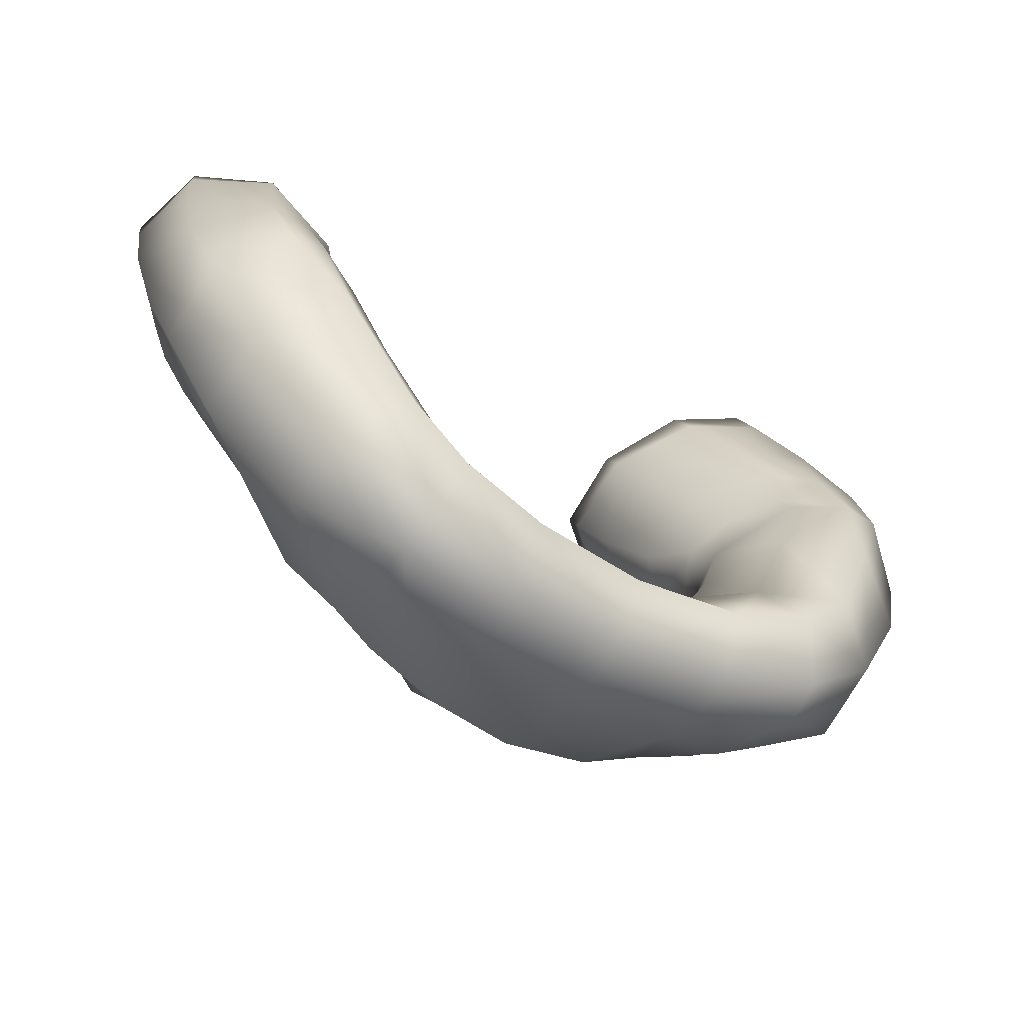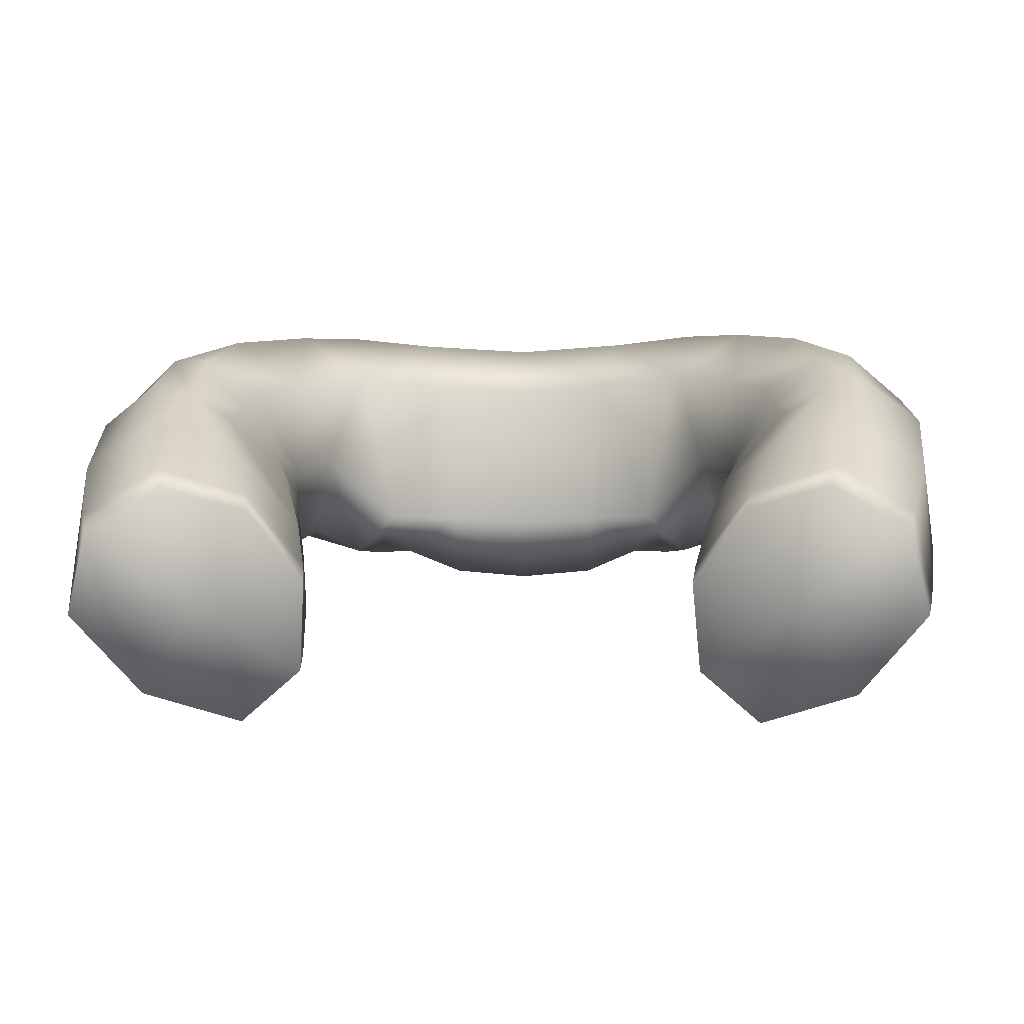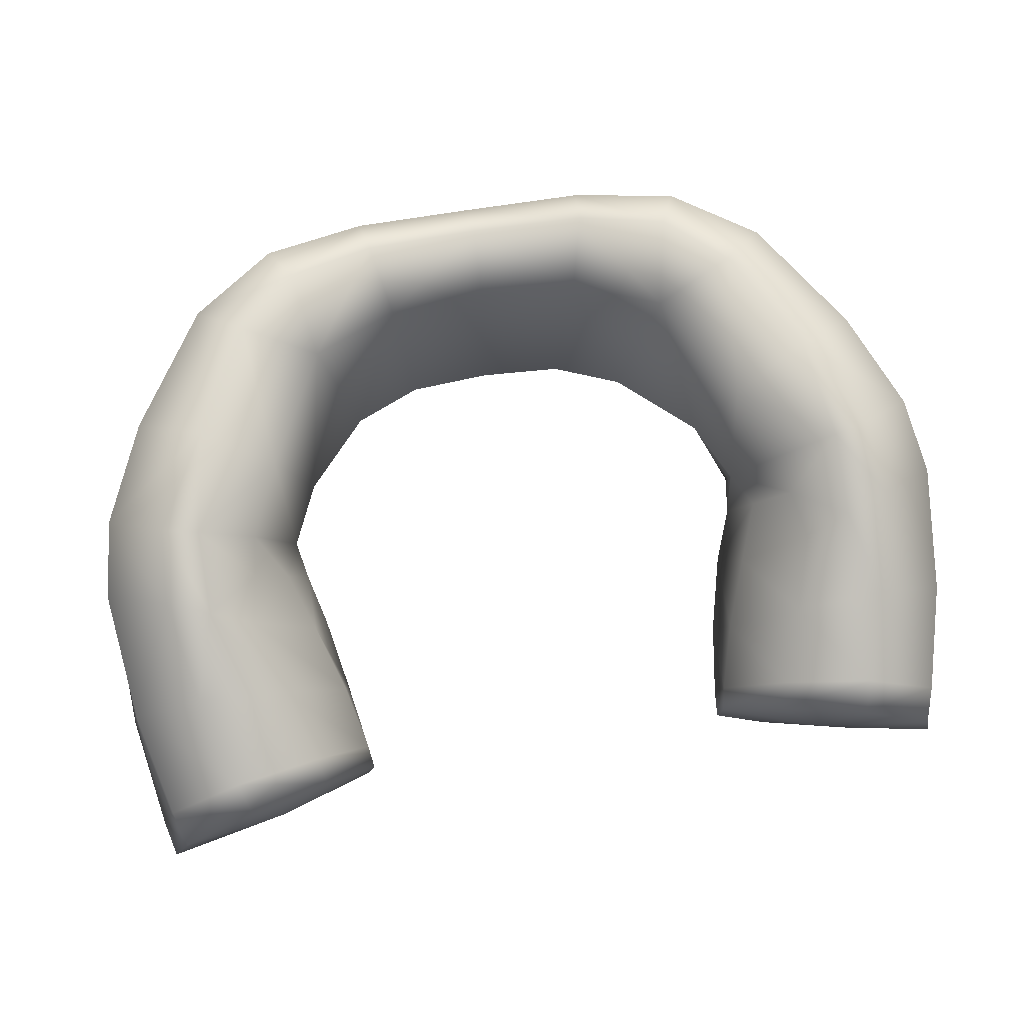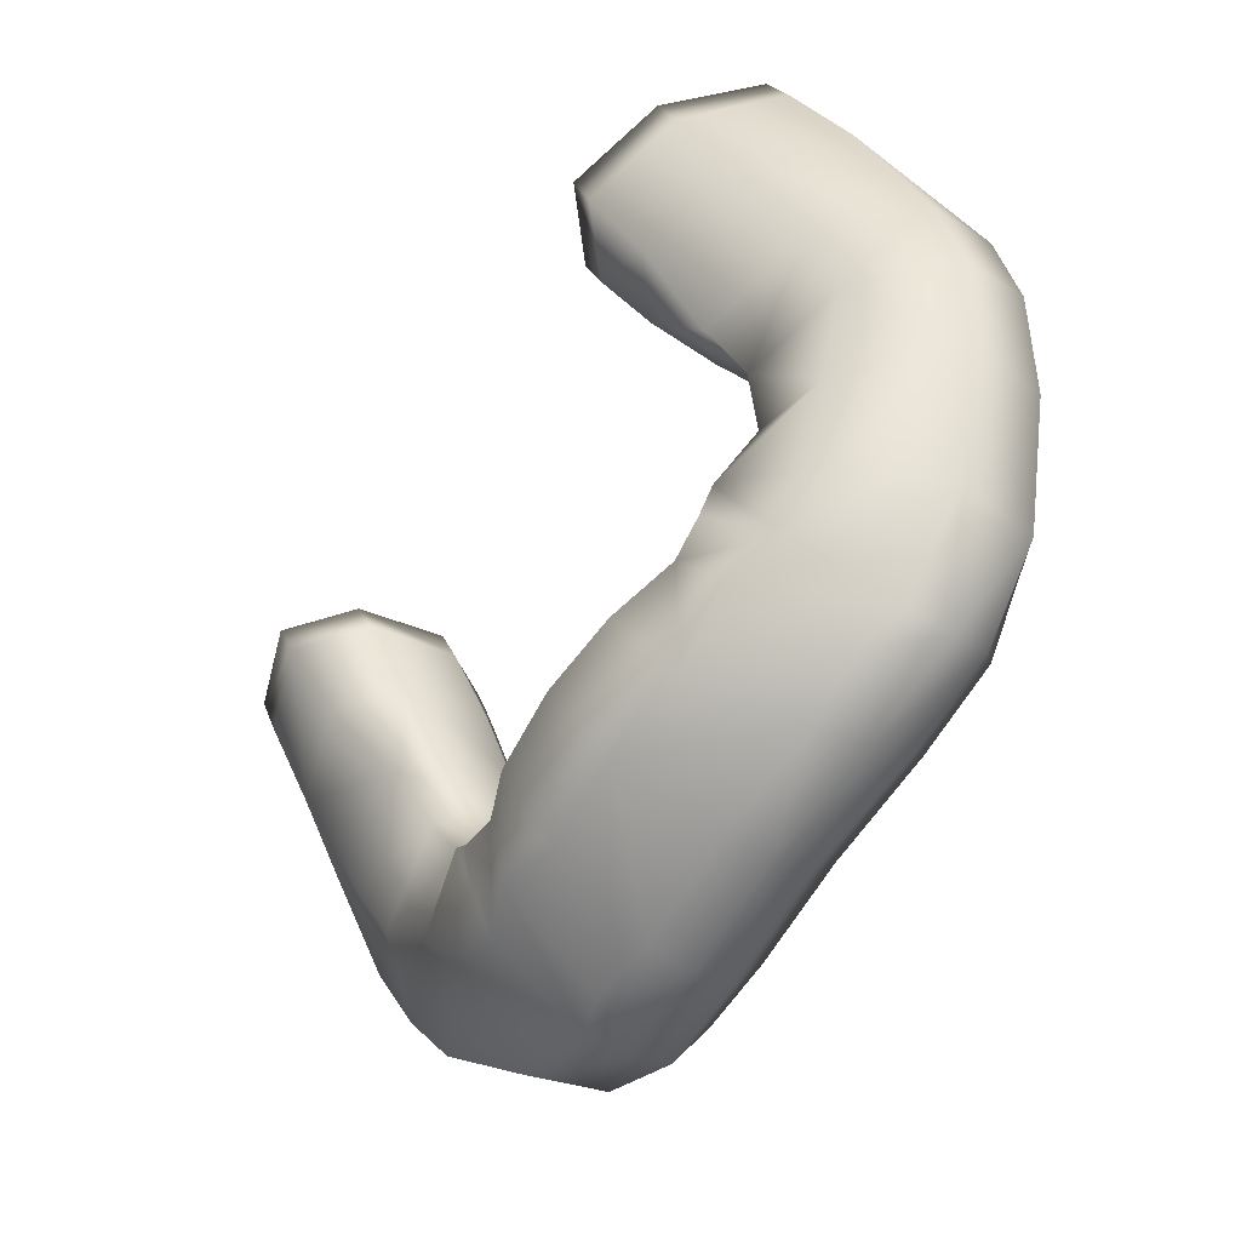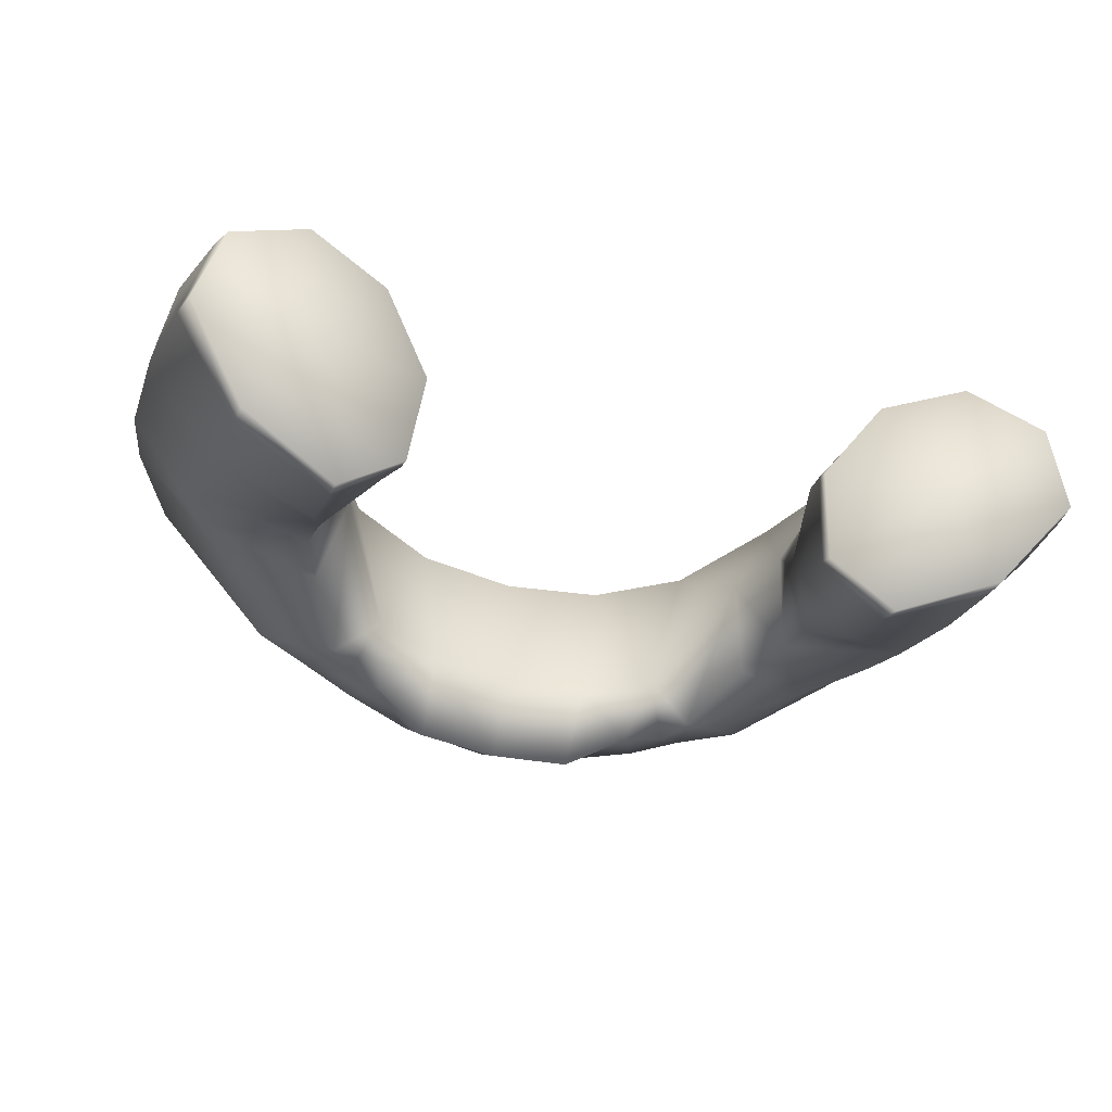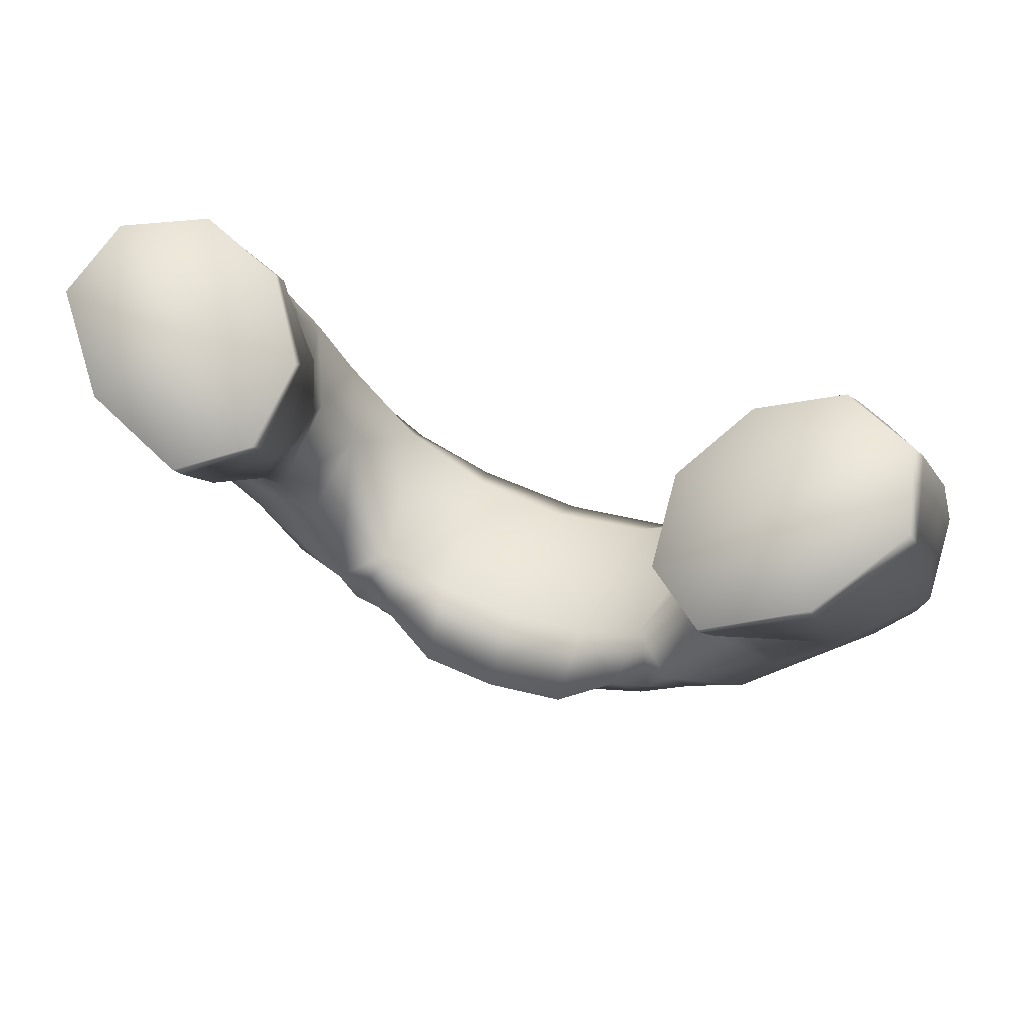
<metadata>
{"format":"obj","ext":"obj","renderer":"f3d","projection":"perspective","resolution":1024,"background":"white","views":[{"elev":-41.5,"azim":145.4,"up":"+Z"},{"elev":-2.5,"azim":3.6,"up":"+Y"},{"elev":61.6,"azim":-10.0,"up":"+Y"},{"elev":-67.2,"azim":56.9,"up":"+Z"},{"elev":-48.9,"azim":-16.5,"up":"+Y"},{"elev":51.8,"azim":20.8,"up":"+Z"}]}
</metadata>
<code>
g jacket_collar_ld
v -0.1533 1.943 0.1428
v -0.2077 1.95 0.1797
v -0.1532 1.933 0.1584
v -0.2095 1.96 0.1617
v -0.2136 1.991 0.1088
v -0.1549 1.974 0.09926
v -0.2449 1.996 0.2061
v -0.1462 2.016 0.05851
v -0.2492 2.006 0.1873
v -0.2327 2.043 0.2187
v -0.2138 2.03 0.04692
v -0.1473 2.04 0.0244
v -0.2091 2.051 0.0117
v -0.1357 2.053 -0.01349
v -0.2597 2.072 0.05862
v -0.178 2.059 -0.03214
v -0.1133 2.04 -0.05675
v -0.2382 2.054 0.201
v -0.251 2.084 0.1471
v -0.1899 2.069 0.2156
v -0.2578 2.037 0.1298
v -0.1953 2.081 0.2003
v -0.1431 2.056 0.1989
v -0.2525 2.092 0.01708
v -0.2573 2.116 0.08073
v -0.147 2.067 0.1867
v -0.1135 2.015 0.1771
v -0.1155 2.024 0.1663
v -0.1181 1.963 0.1599
v -0.1596 2.094 0.1516
v -0.2098 2.11 0.1554
v -0.2203 2.14 0.103
v -0.2502 2.134 0.03916
v -0.1958 2.133 0.1104
v -0.1184 1.973 0.1474
v -0.1222 2.002 0.1133
v -0.1532 1.933 0.1584
v -0.1533 1.943 0.1428
v -0.1549 1.974 0.09926
v -0.1462 2.016 0.05851
v -0.1238 2.051 0.1363
v -0.1716 2.118 0.1136
v -0.1363 2.079 0.1048
v -0.1297 2.036 0.08028
v -0.1366 2.071 0.06403
v -0.1473 2.04 0.0244
v -0.148 2.098 0.07587
v -0.1404 2.09 0.04977
v -0.1671 2.124 0.08556
v -0.1635 2.139 0.06665
v -0.1241 2.096 0.01368
v -0.1357 2.053 -0.01349
v -0.1133 2.04 -0.05675
v -0.1952 2.158 0.0682
v -0.1452 2.147 0.02321
v -0.08759 2.063 -0.04906
v -0.1018 2.039 -0.07298
v -0.07985 2.04 -0.08138
v -0.2163 2.159 0.06375
v -0.1856 2.178 0.01202
v -0.1092 2.16 -0.0433
v -0.04791 2.062 -0.06737
v -0.04612 2.026 -0.09952
v -9.313e-11 2.022 -0.1005
v -0.2239 2.154 -0.01438
v -0.1519 2.188 -0.05058
v -0.1788 2.172 -0.07797
v -0.2297 2.105 -0.03559
v -0.1842 2.125 -0.09488
v -0.1566 2.07 -0.0856
v -0.1242 2.07 -0.1029
v -0.1018 2.039 -0.07298
v -0.07985 2.04 -0.08138
v -0.1311 2.127 -0.1262
v -0.09317 2.058 -0.1092
v -0.1316 2.155 -0.1233
v -0.1175 2.192 -0.08286
v -0.05199 2.06 -0.1301
v -0.04612 2.026 -0.09952
v -9.313e-11 2.022 -0.1005
v -0.106 2.118 -0.136
v -0.1297 2.177 -0.1126
v -0.06609 2.121 -0.1425
v -0.06939 2.149 -0.1379
v 7.451e-10 2.144 -0.1418
v -0.07015 2.172 -0.1273
v -0.06691 2.188 -0.09748
v -3.492e-10 2.056 -0.1353
v 7.451e-10 2.167 -0.1315
v -0.05828 2.156 -0.06843
v -1.51e-17 2.184 -0.1019
v -7.451e-10 2.153 -0.07376
v 0.05199 2.06 -0.1301
v 0.04612 2.026 -0.09952
v 0.07985 2.04 -0.08138
v -4.307e-10 2.06 -0.07215
v 0.04791 2.062 -0.06737
v 0.04612 2.026 -0.09952
v 0.07985 2.04 -0.08138
v 0.05828 2.156 -0.06843
v 0.08759 2.063 -0.04906
v 0.1018 2.039 -0.07298
v 0.1133 2.04 -0.05675
v 0.06691 2.188 -0.09748
v 0.1092 2.16 -0.0433
v 0.1241 2.096 0.01368
v 0.1357 2.053 -0.01349
v 0.1473 2.04 0.0244
v 0.07015 2.172 -0.1273
v 0.1175 2.192 -0.08286
v 0.1404 2.09 0.04977
v 0.1452 2.147 0.02321
v 0.1519 2.188 -0.05058
v 0.1297 2.177 -0.1126
v 0.06939 2.149 -0.1379
v 0.1366 2.071 0.06403
v 0.1462 2.016 0.05851
v 0.1297 2.036 0.08028
v 0.148 2.098 0.07587
v 0.1222 2.002 0.1133
v 0.1549 1.974 0.09926
v 0.1184 1.973 0.1474
v 0.1533 1.943 0.1428
v 0.1532 1.933 0.1584
v 0.1181 1.963 0.1599
v 0.1155 2.024 0.1663
v 0.1135 2.015 0.1771
v 0.1238 2.051 0.1363
v 0.147 2.067 0.1867
v 0.1431 2.056 0.1989
v 0.1363 2.079 0.1048
v 0.1596 2.094 0.1516
v 0.1953 2.081 0.2003
v 0.1899 2.069 0.2156
v 0.1671 2.124 0.08556
v 0.2382 2.054 0.201
v 0.2327 2.043 0.2187
v 0.1716 2.118 0.1136
v 0.2098 2.11 0.1554
v 0.1958 2.133 0.1104
v 0.1635 2.139 0.06665
v 0.1952 2.158 0.0682
v 0.2492 2.006 0.1873
v 0.2449 1.996 0.2061
v 0.251 2.084 0.1471
v 0.2203 2.14 0.103
v 0.1856 2.178 0.01202
v 0.2095 1.96 0.1617
v 0.2077 1.95 0.1797
v 0.2578 2.037 0.1298
v 0.1533 1.943 0.1428
v 0.1532 1.933 0.1584
v 0.2136 1.991 0.1088
v 0.1549 1.974 0.09926
v 0.2573 2.116 0.08073
v 0.2163 2.159 0.06375
v 0.2502 2.134 0.03916
v 0.2597 2.072 0.05862
v 0.2138 2.03 0.04692
v 0.1462 2.016 0.05851
v 0.1473 2.04 0.0244
v 0.2239 2.154 -0.01438
v 0.2525 2.092 0.01708
v 0.2091 2.051 0.0117
v 0.1788 2.172 -0.07797
v 0.2297 2.105 -0.03559
v 0.178 2.059 -0.03214
v 0.1357 2.053 -0.01349
v 0.1133 2.04 -0.05675
v 0.1316 2.155 -0.1233
v 0.1842 2.125 -0.09488
v 0.1566 2.07 -0.0856
v 0.1242 2.07 -0.1029
v 0.1018 2.039 -0.07298
v 0.1311 2.127 -0.1262
v 0.09317 2.058 -0.1092
v 0.106 2.118 -0.136
v 0.06609 2.121 -0.1425
v -2.273e-17 2.116 -0.1466
v 0.1181 1.963 0.1599
v 0.1135 2.015 0.1771
v 0.1746 2.001 0.1931
v 0.1532 1.933 0.1584
v 0.1431 2.056 0.1989
v 0.2077 1.95 0.1797
v 0.1899 2.069 0.2156
v 0.2449 1.996 0.2061
v 0.2327 2.043 0.2187
v -0.1181 1.963 0.1599
v -0.1532 1.933 0.1584
v -0.1746 2.001 0.1931
v -0.1135 2.015 0.1771
v -0.2077 1.95 0.1797
v -0.1431 2.056 0.1989
v -0.2449 1.996 0.2061
v -0.1899 2.069 0.2156
v -0.2327 2.043 0.2187
g jacket_collar_ld_0
f 3 2 1
f 2 4 1
f 1 4 5
f 6 1 5
f 2 7 4
f 8 6 5
f 7 9 4
f 4 9 5
f 7 10 9
f 11 8 5
f 8 11 12
f 11 13 12
f 12 13 14
f 15 11 5
f 11 15 13
f 13 16 14
f 14 16 17
f 10 18 9
f 9 18 19
f 10 20 18
f 9 21 5
f 21 15 5
f 21 9 19
f 15 21 19
f 20 22 18
f 18 22 19
f 20 23 22
f 15 24 13
f 13 24 16
f 25 15 19
f 15 25 24
f 23 26 22
f 23 27 26
f 27 28 26
f 27 29 28
f 22 26 30
f 26 28 30
f 22 31 19
f 31 22 30
f 32 25 19
f 31 32 19
f 25 33 24
f 25 32 33
f 32 31 34
f 31 30 34
f 29 35 28
f 28 35 36
f 29 37 35
f 37 38 35
f 35 38 36
f 38 39 36
f 39 40 36
f 28 41 30
f 41 28 36
f 30 41 42
f 30 42 34
f 43 41 36
f 41 43 42
f 40 44 36
f 44 43 36
f 45 44 40
f 44 45 43
f 46 45 40
f 43 47 42
f 45 47 43
f 46 48 45
f 47 45 48
f 47 49 42
f 42 49 34
f 49 47 50
f 47 48 50
f 48 46 51
f 46 52 51
f 52 53 51
f 54 34 49
f 49 50 54
f 50 48 55
f 48 51 55
f 54 50 55
f 53 56 51
f 53 57 56
f 56 57 58
f 54 59 34
f 59 32 34
f 32 59 33
f 59 54 60
f 33 59 60
f 54 55 60
f 55 51 61
f 51 56 61
f 56 58 62
f 58 63 62
f 62 63 64
f 65 33 60
f 24 33 65
f 60 55 66
f 55 61 66
f 60 66 67
f 65 60 67
f 68 24 65
f 24 68 16
f 68 65 69
f 65 67 69
f 16 68 70
f 68 69 70
f 16 70 17
f 70 71 17
f 71 72 17
f 73 72 71
f 69 74 70
f 74 71 70
f 75 73 71
f 75 71 74
f 76 74 69
f 67 76 69
f 66 77 67
f 61 77 66
f 73 75 78
f 79 73 78
f 79 78 80
f 81 75 74
f 74 76 81
f 67 82 76
f 77 82 67
f 78 75 83
f 75 81 83
f 76 84 81
f 76 82 84
f 84 83 81
f 83 84 85
f 82 86 84
f 86 82 77
f 85 84 86
f 87 77 61
f 87 86 77
f 78 88 80
f 78 83 88
f 89 85 86
f 86 87 89
f 90 87 61
f 90 61 56
f 62 90 56
f 87 90 91
f 87 91 89
f 90 62 92
f 90 92 91
f 88 93 80
f 93 94 80
f 95 94 93
f 62 96 92
f 96 62 64
f 97 96 64
f 96 97 92
f 98 97 64
f 98 99 97
f 92 100 91
f 97 100 92
f 99 101 97
f 97 101 100
f 102 101 99
f 102 103 101
f 100 104 91
f 91 104 89
f 101 105 100
f 100 105 104
f 101 103 106
f 105 101 106
f 103 107 106
f 107 108 106
f 104 109 89
f 89 109 85
f 105 110 104
f 104 110 109
f 108 111 106
f 112 105 106
f 112 106 111
f 113 110 105
f 113 105 112
f 110 114 109
f 110 113 114
f 109 115 85
f 109 114 115
f 111 108 116
f 117 116 108
f 118 116 117
f 119 111 116
f 119 116 118
f 120 118 117
f 121 120 117
f 120 121 122
f 121 123 122
f 123 124 122
f 124 125 122
f 122 125 126
f 120 122 126
f 125 127 126
f 120 128 118
f 128 120 126
f 126 127 129
f 128 126 129
f 127 130 129
f 131 119 118
f 128 131 118
f 132 128 129
f 131 128 132
f 129 130 133
f 132 129 133
f 130 134 133
f 135 119 131
f 111 119 135
f 133 134 136
f 134 137 136
f 138 131 132
f 138 135 131
f 139 132 133
f 139 133 136
f 140 138 132
f 135 138 140
f 140 132 139
f 141 111 135
f 112 111 141
f 141 135 142
f 140 142 135
f 141 142 112
f 136 137 143
f 137 144 143
f 145 139 136
f 145 136 143
f 146 140 139
f 140 146 142
f 139 145 146
f 147 112 142
f 147 113 112
f 143 144 148
f 144 149 148
f 150 145 143
f 150 143 148
f 148 149 151
f 149 152 151
f 153 148 151
f 153 150 148
f 154 153 151
f 145 150 155
f 145 155 146
f 146 156 142
f 156 147 142
f 156 146 157
f 147 156 157
f 146 155 157
f 150 153 158
f 150 158 155
f 153 154 159
f 153 159 158
f 154 160 159
f 159 160 161
f 162 147 157
f 113 147 162
f 157 155 163
f 155 158 163
f 162 157 163
f 158 159 164
f 164 159 161
f 163 158 164
f 165 113 162
f 113 165 114
f 166 162 163
f 166 163 164
f 165 162 166
f 167 164 161
f 167 166 164
f 168 167 161
f 168 169 167
f 114 165 170
f 114 170 115
f 171 165 166
f 165 171 170
f 167 172 166
f 169 172 167
f 172 171 166
f 172 169 173
f 171 172 173
f 169 174 173
f 173 174 95
f 171 175 170
f 175 171 173
f 176 173 95
f 175 173 176
f 176 95 93
f 170 175 177
f 177 175 176
f 115 170 177
f 177 176 93
f 178 115 177
f 178 177 93
f 115 178 85
f 178 93 88
f 178 179 85
f 179 178 88
f 179 83 85
f 83 179 88
f 182 181 180
f 182 180 183
f 182 184 181
f 182 183 185
f 182 186 184
f 182 185 187
f 182 188 186
f 182 187 188
f 191 190 189
f 191 189 192
f 191 193 190
f 191 192 194
f 191 195 193
f 191 194 196
f 191 197 195
f 191 196 197

</code>
